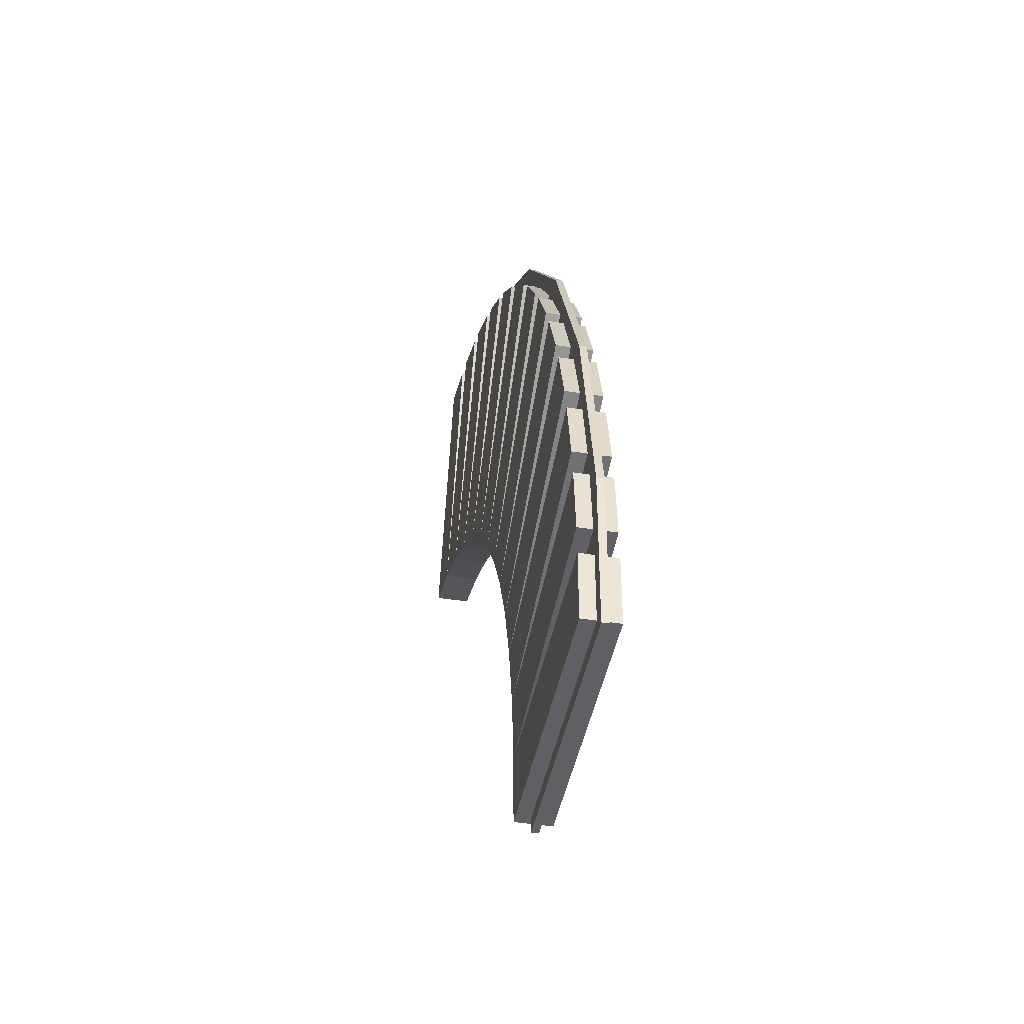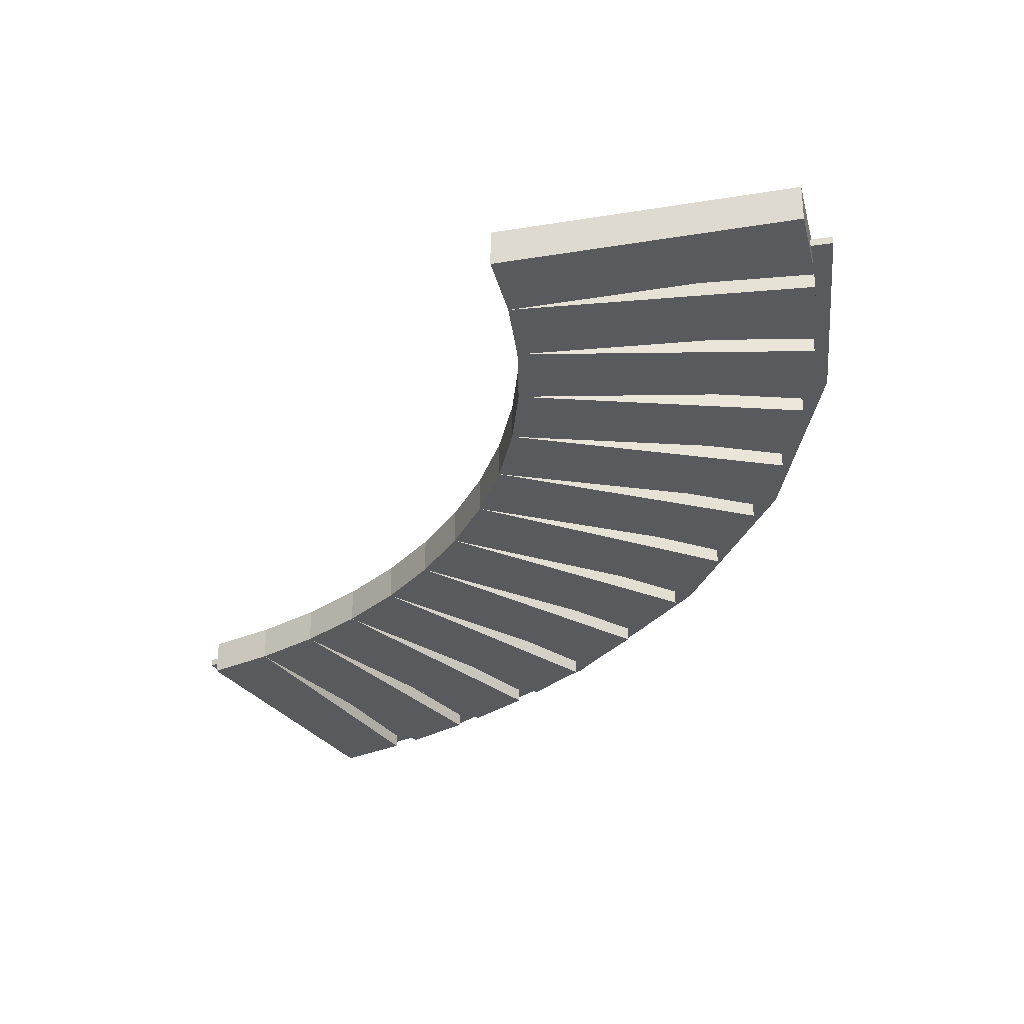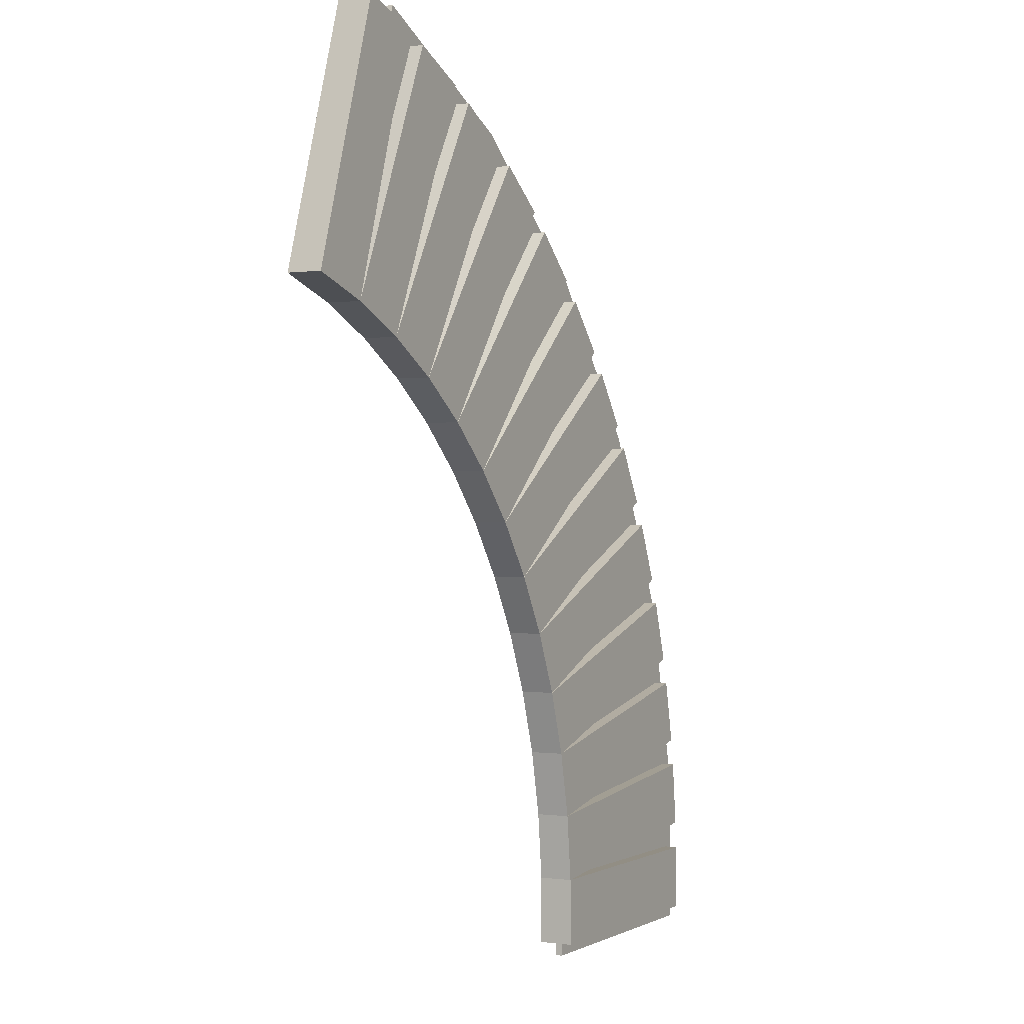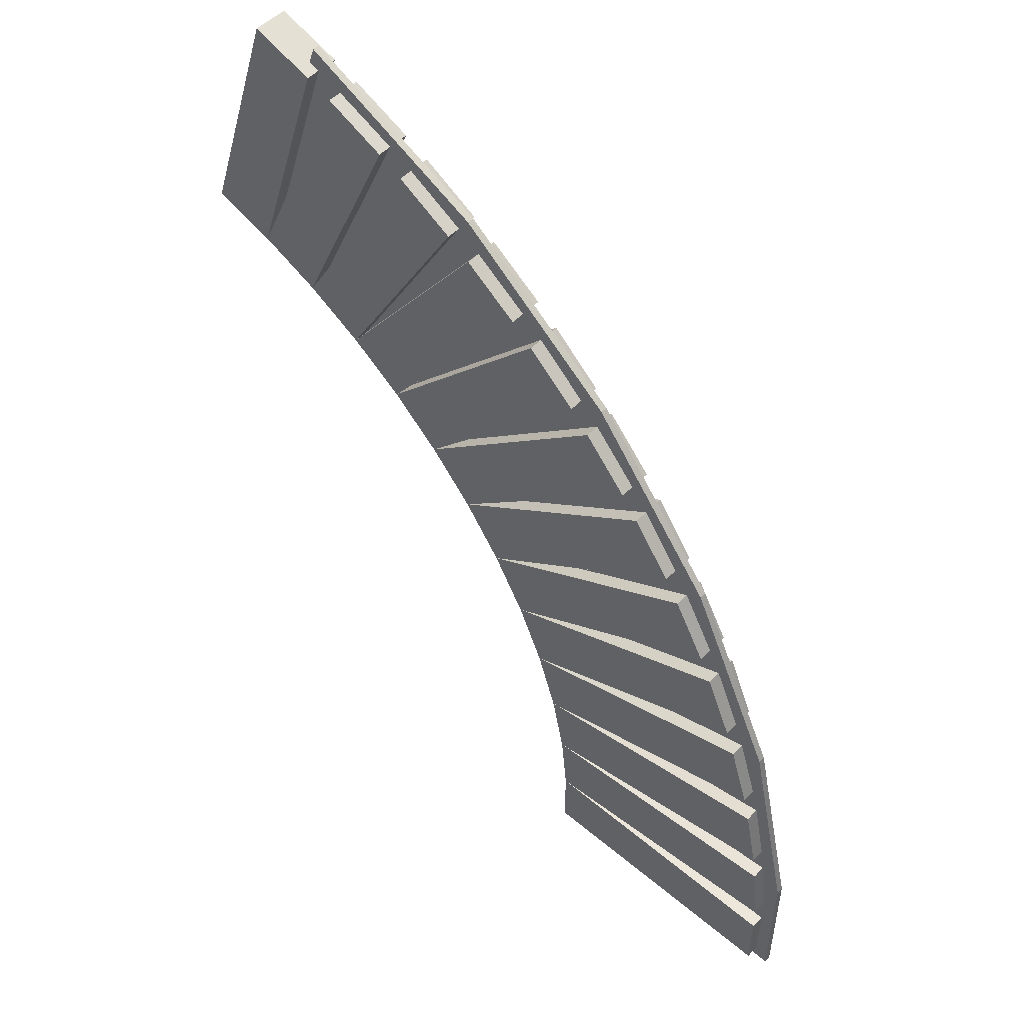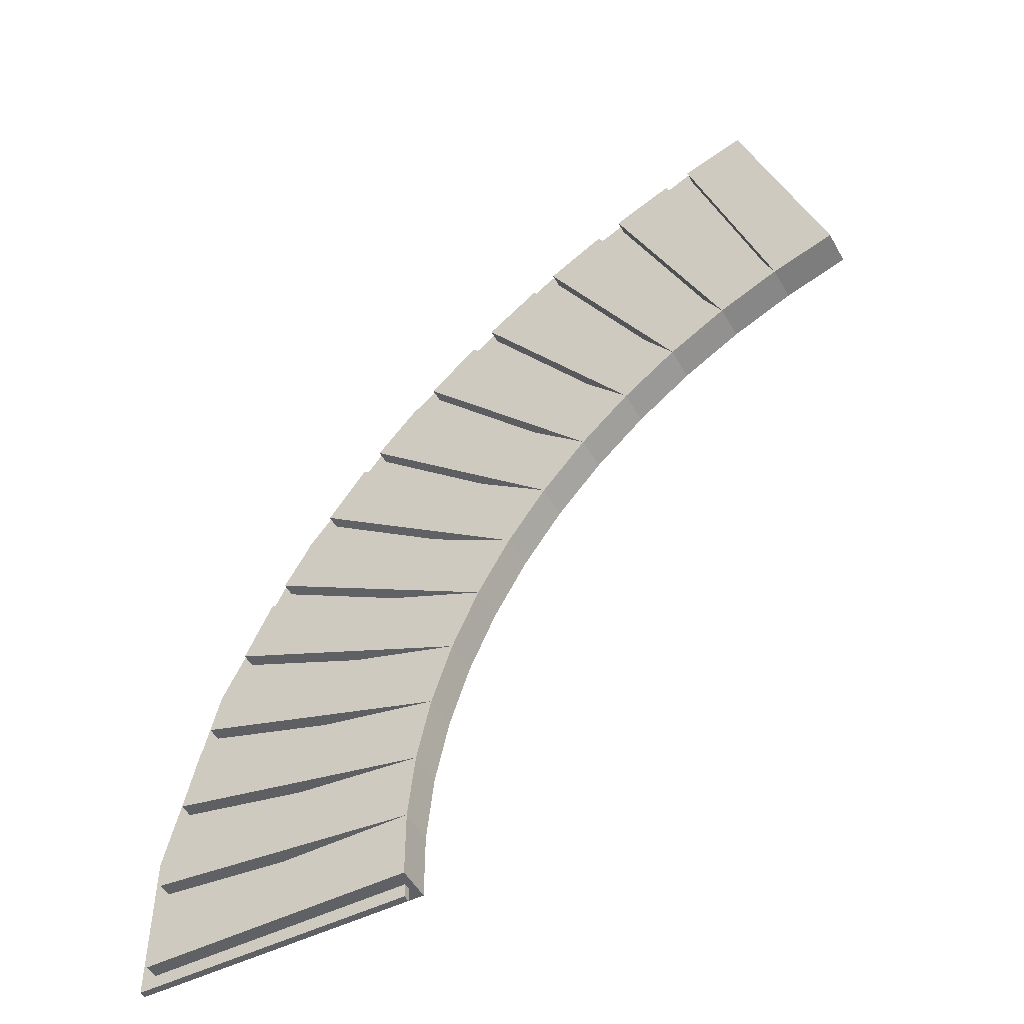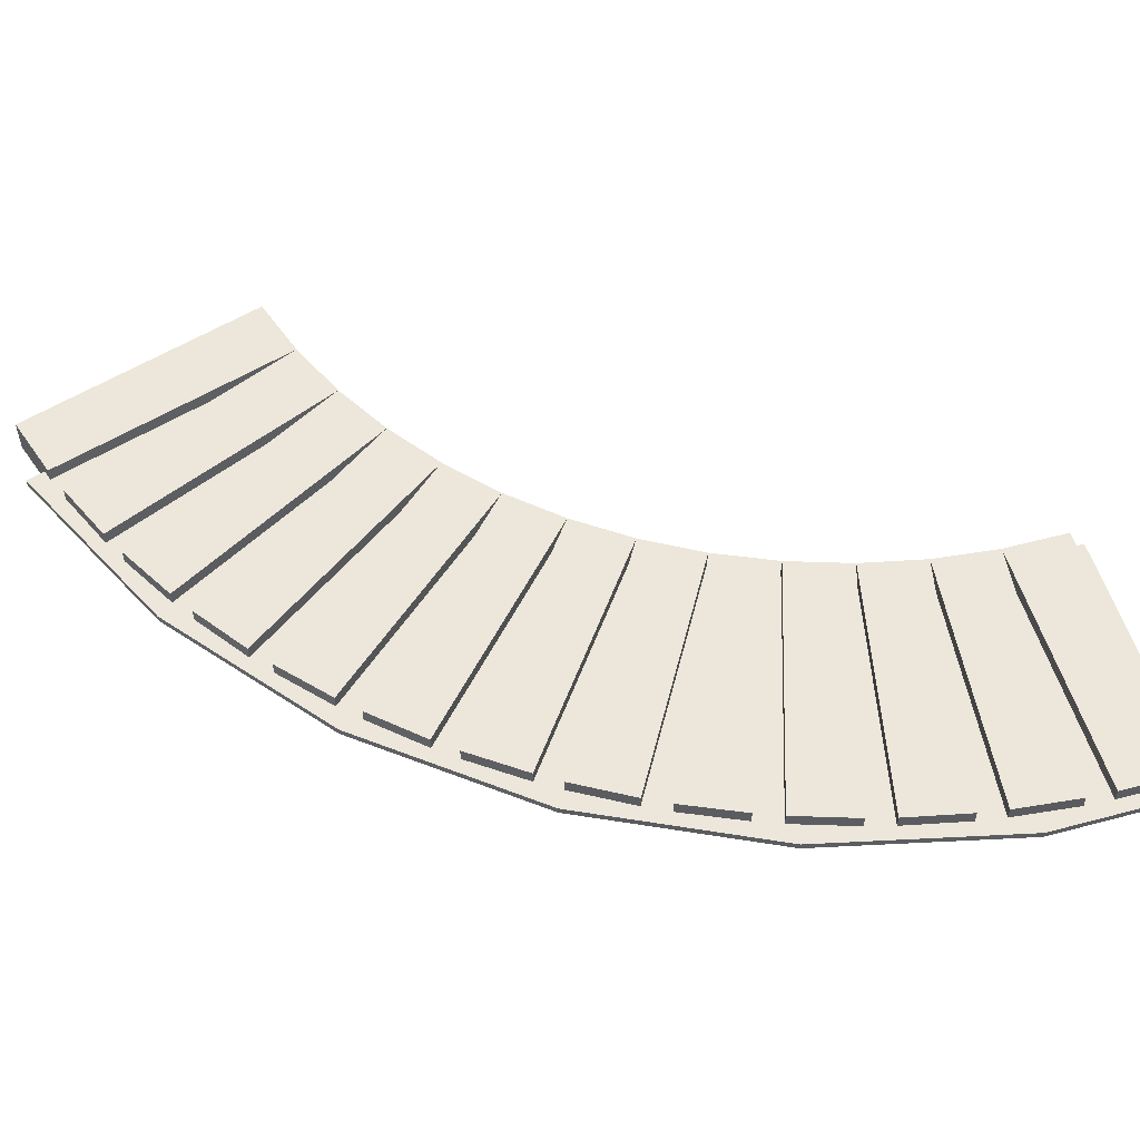
<metadata>
{"format":"obj","ext":"obj","renderer":"f3d","projection":"perspective","resolution":1024,"background":"white","views":[{"elev":-43.2,"azim":-100.7,"up":"+Y"},{"elev":-31.7,"azim":121.1,"up":"+Z"},{"elev":0.0,"azim":118.2,"up":"+Y"},{"elev":51.4,"azim":-137.5,"up":"+Y"},{"elev":-50.3,"azim":28.5,"up":"+Y"},{"elev":54.1,"azim":-105.9,"up":"+Z"}]}
</metadata>
<code>
o mortar.000
v 0.799 1.501 -0.007812
v 0.3694 1.294 -0.007812
v 0.3694 1.294 0.007813
v 0.799 1.501 0.007813
v 1.008 0.8997 -0.007812
v 0.707 0.7539 -0.007812
v 0.707 0.7539 0.007813
v 1.008 0.8997 0.007813
v -0.003265 0.9949 -0.007812
v -0.003265 0.9949 0.007813
v 0.4454 0.5443 -0.007812
v 0.4454 0.5443 0.007813
v -0.3005 0.6205 -0.007812
v -0.3005 0.6205 0.007813
v 0.2367 0.2815 -0.007812
v 0.2367 0.2815 0.007813
v -0.5073 0.1891 -0.007812
v -0.5073 0.1891 0.007813
v 0.09151 -0.02138 -0.007813
v 0.09151 -0.02138 0.007812
v -0.6134 -0.2778 -0.007813
v -0.6134 -0.2778 0.007812
v 0.01705 -0.3491 -0.007813
v 0.01705 -0.3491 0.007812
v -0.6134 -0.625 -0.007813
v -0.6134 -0.625 0.007812
v 0.01705 -0.625 0.007812
v 0.01705 -0.625 -0.007813
f 1 2 3 4
f 5 6 2 1
f 4 3 7 8
f 2 9 10 3
f 6 11 9 2
f 3 10 12 7
f 9 13 14 10
f 11 15 13 9
f 10 14 16 12
f 13 17 18 14
f 15 19 17 13
f 14 18 20 16
f 17 21 22 18
f 19 23 21 17
f 18 22 24 20
f 21 25 26 22
f 24 27 28 23
f 23 28 25 21
f 22 26 27 24
f 25 28 27 26
f 5 1 4 8
o bricks.000
v 0.03264 -0.5937 -0.03906
v 0.03264 -0.5937 0.03906
v -0.5811 -0.5937 0.03906
v -0.5811 -0.5937 -0.03906
v -0.5811 -0.4398 -0.03906
v -0.5811 -0.4398 0.03906
v 0.03267 -0.4393 0.03906
v 0.03267 -0.4393 -0.03906
v 0.836 0.8019 -0.03906
v 0.836 0.8019 0.03906
v 0.5868 1.365 0.03906
v 0.5868 1.365 -0.03906
v 0.727 1.427 -0.03906
v 0.727 1.427 0.03906
v 0.977 0.8649 0.03906
v 0.977 0.8649 -0.03906
v 0.7023 0.7244 -0.03906
v 0.7023 0.7244 0.03906
v 0.3958 1.258 0.03906
v 0.3958 1.258 -0.03906
v 0.5287 1.335 -0.03906
v 0.5287 1.335 0.03906
v 0.5774 0.6334 -0.03906
v 0.5774 0.6334 0.03906
v 0.217 1.132 0.03906
v 0.217 1.132 -0.03906
v 0.3411 1.222 -0.03906
v 0.3411 1.222 0.03906
v 0.4627 0.5297 -0.03906
v 0.4627 0.5297 0.03906
v 0.05232 0.9877 0.03906
v 0.05232 0.9877 -0.03906
v 0.1663 1.091 -0.03906
v 0.1663 1.091 0.03906
v 0.3594 0.4146 -0.03906
v 0.3594 0.4146 0.03906
v -0.09645 0.827 0.03906
v -0.09645 0.827 -0.03906
v 0.006221 0.9414 -0.03906
v 0.006221 0.9414 0.03906
v 0.2686 0.2893 -0.03906
v 0.2686 0.2893 0.03906
v -0.2277 0.6516 0.03906
v -0.2277 0.6516 -0.03906
v -0.1375 0.7762 -0.03906
v -0.1375 0.7762 0.03906
v 0.1914 0.1551 -0.03906
v 0.1914 0.1551 0.03906
v -0.3399 0.4634 0.03906
v -0.3399 0.4634 -0.03906
v -0.2632 0.5968 -0.03906
v -0.2632 0.5968 0.03906
v 0.1286 0.01361 -0.03906
v 0.1286 0.01361 0.03906
v -0.4319 0.2645 0.03906
v -0.4319 0.2645 -0.03906
v -0.3695 0.4052 -0.03906
v -0.3695 0.4052 0.03906
v 0.08091 -0.1337 -0.03906
v 0.08091 -0.1337 0.03906
v -0.5027 0.05704 0.03906
v -0.5027 0.05704 -0.03906
v -0.4553 0.2035 -0.03906
v -0.4553 0.2035 0.03906
v 0.04881 -0.2852 -0.03906
v 0.04881 -0.2852 0.03906
v -0.5515 -0.1567 0.03906
v -0.5515 -0.1567 -0.03906
v -0.5196 -0.006147 -0.03906
v -0.5196 -0.006147 0.03906
v -0.5777 -0.3744 0.03906
v -0.5777 -0.3744 -0.03906
v -0.5617 -0.2213 -0.03906
v -0.5617 -0.2213 0.03906
v 0.7878 1.451 0.03906
v 0.7878 1.451 -0.03906
v 0.9338 1.498 -0.03906
v 0.9338 1.498 0.03906
v 1.123 0.9126 0.03906
v 1.123 0.9126 -0.03906
f 29 30 31 32
f 33 34 35 36
f 36 35 30 29
f 37 38 39 40
f 41 42 43 44
f 44 43 38 37
f 45 46 47 48
f 49 50 38 37
f 37 38 46 45
f 51 52 53 54
f 55 56 46 45
f 45 46 52 51
f 57 58 59 60
f 61 62 52 51
f 51 52 58 57
f 63 64 65 66
f 67 68 58 57
f 57 58 64 63
f 69 70 71 72
f 73 74 64 63
f 63 64 70 69
f 75 76 77 78
f 79 80 70 69
f 69 70 76 75
f 81 82 83 84
f 85 86 76 75
f 75 76 82 81
f 87 88 89 90
f 91 92 82 81
f 81 82 88 87
f 93 94 95 96
f 97 98 88 87
f 87 88 94 93
f 36 35 99 100
f 101 102 94 93
f 93 94 35 36
f 44 43 103 104
f 105 106 107 108
f 108 107 43 44
f 31 30 35 34
f 29 32 33 36
f 32 31 34 33
f 39 38 43 42
f 37 40 41 44
f 40 39 42 41
f 47 46 38 50
f 45 48 49 37
f 48 47 50 49
f 53 52 46 56
f 51 54 55 45
f 54 53 56 55
f 59 58 52 62
f 57 60 61 51
f 60 59 62 61
f 65 64 58 68
f 63 66 67 57
f 66 65 68 67
f 71 70 64 74
f 69 72 73 63
f 72 71 74 73
f 77 76 70 80
f 75 78 79 69
f 78 77 80 79
f 83 82 76 86
f 81 84 85 75
f 84 83 86 85
f 89 88 82 92
f 87 90 91 81
f 90 89 92 91
f 95 94 88 98
f 93 96 97 87
f 96 95 98 97
f 99 35 94 102
f 36 100 101 93
f 100 99 102 101
f 103 43 107 106
f 44 104 105 108
f 104 103 106 105

</code>
